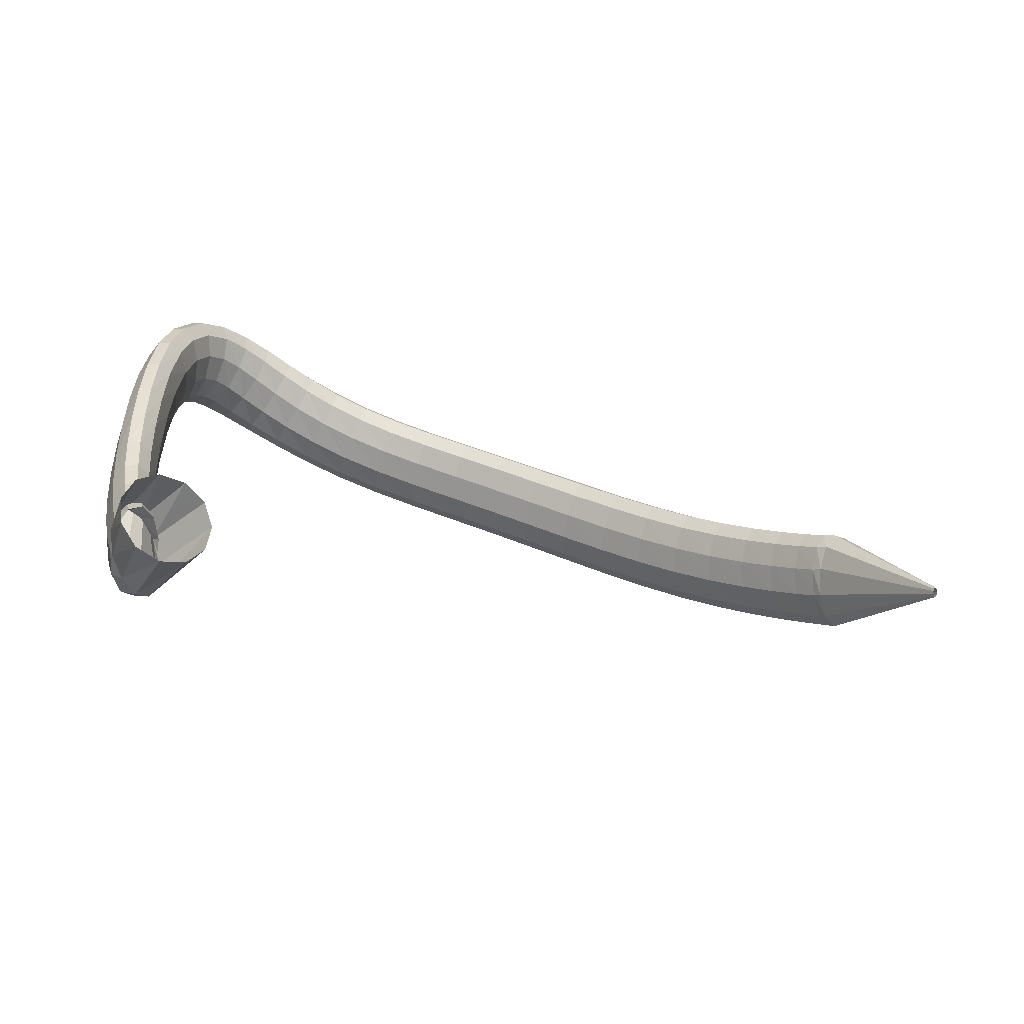
<metadata>
{"format":"obj","ext":"obj","renderer":"f3d","projection":"perspective","resolution":1024,"background":"white","views":[{"elev":50.6,"azim":-170.9,"up":"+Z"}]}
</metadata>
<code>
g tube1
v 84.61 143.9 90.04
v 84.62 144.1 89.88
v 84.68 144.3 89.79
v 84.79 144.4 89.82
v 84.9 144.4 89.94
v 84.99 144.2 90.13
v 85.02 144 90.32
v 84.99 143.8 90.45
v 84.9 143.7 90.48
v 84.78 143.6 90.4
v 84.68 143.7 90.24
v 84.61 143.9 90.04
v 91.85 135.2 79.37
v 91.84 137.4 77.7
v 92.47 139.2 76.86
v 93.53 140.2 77.12
v 94.69 139.9 78.39
v 95.57 138.6 80.28
v 95.9 136.5 82.17
v 95.57 134.4 83.48
v 94.69 132.9 83.79
v 93.54 132.6 82.99
v 92.48 133.4 81.35
v 91.85 135.2 79.37
v 93.13 134.3 78.42
v 92.97 136.4 76.69
v 93.4 138.4 75.86
v 94.28 139.5 76.19
v 95.33 139.4 77.57
v 96.22 138.2 79.56
v 96.66 136.3 81.54
v 96.52 134.2 82.87
v 95.84 132.6 83.14
v 94.83 132 82.25
v 93.82 132.7 80.49
v 93.13 134.3 78.42
v 95.07 133.2 76.96
v 94.92 135.3 75.19
v 95.34 137.2 74.34
v 96.2 138.3 74.67
v 97.21 138.3 76.08
v 98.06 137.2 78.12
v 98.48 135.3 80.14
v 98.34 133.2 81.5
v 97.67 131.6 81.78
v 96.7 131 80.87
v 95.73 131.6 79.07
v 95.07 133.2 76.96
v 97.78 131.8 75.09
v 97.67 133.8 73.28
v 98.09 135.7 72.4
v 98.91 136.8 72.73
v 99.88 136.9 74.18
v 100.7 135.8 76.27
v 101 133.9 78.35
v 100.9 131.9 79.75
v 100.2 130.3 80.03
v 99.31 129.7 79.11
v 98.39 130.2 77.26
v 97.78 131.8 75.09
v 101.1 130 73.04
v 101.1 132 71.17
v 101.5 133.9 70.26
v 102.3 135 70.6
v 103.2 135.1 72.08
v 103.9 134.1 74.23
v 104.2 132.3 76.38
v 104 130.3 77.83
v 103.4 128.7 78.12
v 102.5 128.1 77.17
v 101.7 128.5 75.28
v 101.1 130 73.04
v 104.9 128.1 71
v 104.9 130 69.07
v 105.4 131.9 68.12
v 106.2 133 68.47
v 107 133.2 69.99
v 107.6 132.2 72.2
v 107.9 130.5 74.41
v 107.6 128.5 75.91
v 107 126.9 76.22
v 106.1 126.2 75.25
v 105.4 126.7 73.3
v 104.9 128.1 71
v 109.1 126 69.1
v 109.2 127.8 67.11
v 109.7 129.7 66.14
v 110.4 130.9 66.48
v 111.2 131.1 68.04
v 111.7 130.2 70.31
v 111.8 128.5 72.58
v 111.5 126.6 74.12
v 110.9 125 74.45
v 110.1 124.3 73.46
v 109.4 124.6 71.46
v 109.1 126 69.1
v 113.6 123.8 67.42
v 113.8 125.6 65.39
v 114.3 127.4 64.39
v 115 128.6 64.74
v 115.6 128.9 66.33
v 116 128.1 68.65
v 116.1 126.5 70.97
v 115.7 124.6 72.55
v 115 123 72.89
v 114.3 122.2 71.88
v 113.8 122.5 69.84
v 113.6 123.8 67.42
v 118.3 121.6 66.02
v 118.6 123.3 63.96
v 119.1 125.1 62.94
v 119.8 126.4 63.3
v 120.3 126.7 64.91
v 120.6 125.9 67.27
v 120.5 124.4 69.63
v 120.1 122.5 71.24
v 119.5 120.9 71.58
v 118.8 120.1 70.55
v 118.4 120.4 68.48
v 118.3 121.6 66.02
v 123.2 119.4 64.9
v 123.6 121.1 62.81
v 124.1 122.9 61.79
v 124.7 124.1 62.15
v 125.2 124.5 63.79
v 125.4 123.8 66.17
v 125.2 122.3 68.55
v 124.8 120.5 70.17
v 124.1 118.9 70.52
v 123.6 118 69.48
v 123.2 118.2 67.38
v 123.2 119.4 64.9
v 128.3 117.3 64.03
v 128.7 119 61.93
v 129.2 120.8 60.91
v 129.8 122.1 61.28
v 130.2 122.4 62.93
v 130.3 121.8 65.33
v 130.1 120.3 67.72
v 129.6 118.5 69.35
v 129 116.9 69.69
v 128.5 116 68.63
v 128.3 116.2 66.52
v 128.3 117.3 64.03
v 133.6 115.3 63.38
v 134 117.1 61.28
v 134.5 118.9 60.26
v 135 120.2 60.63
v 135.3 120.6 62.29
v 135.3 120 64.7
v 135.1 118.5 67.1
v 134.6 116.7 68.73
v 134.1 115.1 69.06
v 133.6 114.2 68
v 133.5 114.3 65.88
v 133.6 115.3 63.38
v 138.8 113.6 62.95
v 139.2 115.3 60.85
v 139.7 117.1 59.83
v 140.2 118.5 60.21
v 140.4 118.9 61.88
v 140.3 118.3 64.29
v 140 116.9 66.7
v 139.6 115.1 68.32
v 139.1 113.4 68.65
v 138.7 112.5 67.59
v 138.6 112.6 65.46
v 138.8 113.6 62.95
v 144 112.2 62.8
v 144.5 113.8 60.71
v 145 115.7 59.69
v 145.3 117 60.08
v 145.4 117.5 61.74
v 145.3 116.9 64.16
v 144.9 115.5 66.56
v 144.3 113.7 68.19
v 143.9 112 68.51
v 143.7 111.1 67.44
v 143.7 111.1 65.31
v 144 112.2 62.8
v 149 110.9 63.04
v 149.6 112.6 60.96
v 150.1 114.4 59.96
v 150.4 115.8 60.35
v 150.4 116.3 62.01
v 150 115.7 64.42
v 149.4 114.3 66.8
v 148.8 112.5 68.41
v 148.4 110.9 68.72
v 148.3 109.9 67.65
v 148.5 109.9 65.54
v 149 110.9 63.04
v 153.7 109.9 63.76
v 154.5 111.5 61.73
v 155.1 113.3 60.76
v 155.3 114.7 61.15
v 155.1 115.2 62.79
v 154.4 114.7 65.15
v 153.6 113.4 67.48
v 152.9 111.6 69.04
v 152.5 109.9 69.34
v 152.5 108.9 68.28
v 153 108.9 66.2
v 153.7 109.9 63.76
v 158 109 64.96
v 159.1 110.7 63.03
v 159.7 112.5 62.12
v 159.8 113.9 62.53
v 159.4 114.4 64.11
v 158.5 113.9 66.37
v 157.4 112.5 68.6
v 156.5 110.7 70.08
v 156.1 109.1 70.34
v 156.3 108.1 69.31
v 157 108.1 67.3
v 158 109 64.96
v 162 108.4 66.61
v 163.2 110.1 64.81
v 163.9 111.9 63.99
v 163.8 113.3 64.39
v 163.1 113.8 65.89
v 162 113.3 68.02
v 160.7 111.9 70.1
v 159.7 110 71.47
v 159.4 108.4 71.69
v 159.8 107.4 70.69
v 160.7 107.4 68.8
v 162 108.4 66.61
v 165.6 108.1 68.6
v 166.8 109.9 66.96
v 167.4 111.8 66.22
v 167.2 113.2 66.61
v 166.3 113.6 68
v 164.9 113 69.96
v 163.5 111.4 71.87
v 162.5 109.5 73.11
v 162.3 107.8 73.29
v 162.9 106.8 72.36
v 164.1 106.9 70.61
v 165.6 108.1 68.6
v 168.7 108.3 70.86
v 169.8 110.3 69.35
v 170.2 112.2 68.65
v 169.8 113.6 68.99
v 168.6 113.8 70.25
v 167.1 113 72.04
v 165.8 111.2 73.79
v 165 109.2 74.94
v 165 107.4 75.13
v 165.9 106.6 74.3
v 167.2 106.9 72.71
v 168.7 108.3 70.86
v 171.4 109.1 73.31
v 172.2 111.2 71.8
v 172.2 113.2 71.04
v 171.5 114.4 71.25
v 170.2 114.5 72.39
v 168.7 113.3 74.08
v 167.6 111.4 75.79
v 167.2 109.2 76.97
v 167.6 107.6 77.26
v 168.7 106.9 76.56
v 170.1 107.5 75.08
v 171.4 109.1 73.31
v 173.5 110.6 75.79
v 173.9 112.7 74.07
v 173.5 114.5 73.07
v 172.4 115.5 73.1
v 171.1 115.4 74.16
v 169.8 114.1 75.91
v 169.1 112.1 77.79
v 169.1 110.1 79.21
v 169.9 108.6 79.71
v 171.1 108.2 79.14
v 172.5 108.9 77.68
v 173.5 110.6 75.79
v 175 112.8 78.08
v 175 114.6 76
v 174.2 116.1 74.66
v 173 116.8 74.48
v 171.6 116.5 75.53
v 170.6 115.4 77.47
v 170.2 113.7 79.68
v 170.6 112 81.46
v 171.6 110.8 82.25
v 173 110.6 81.8
v 174.3 111.3 80.24
v 175 112.8 78.08
v 175.9 115.7 79.99
v 175.7 117 77.57
v 174.8 118 75.93
v 173.5 118.5 75.58
v 172.1 118.2 76.63
v 171.2 117.3 78.76
v 171 116 81.27
v 171.5 114.9 83.39
v 172.7 114.1 84.43
v 174.1 114 84.06
v 175.3 114.6 82.4
v 175.9 115.7 79.99
v 176.3 119.2 81.43
v 176.1 120 78.82
v 175.2 120.6 76.99
v 173.9 120.9 76.52
v 172.5 120.6 77.55
v 171.5 120 79.77
v 171.3 119.2 82.46
v 171.9 118.5 84.77
v 173 118 85.97
v 174.5 118 85.68
v 175.7 118.5 83.98
v 176.3 119.2 81.43
v 176.3 123.3 82.43
v 176.2 123.8 79.74
v 175.4 124.1 77.82
v 174.1 124.2 77.27
v 172.6 123.9 78.27
v 171.6 123.5 80.5
v 171.3 123 83.25
v 171.8 122.6 85.65
v 172.9 122.4 86.94
v 174.4 122.5 86.71
v 175.6 122.8 85.03
v 176.3 123.3 82.43
v 176.1 127.8 83.12
v 176.1 128.1 80.41
v 175.3 128.3 78.43
v 174 128.2 77.83
v 172.5 128 78.79
v 171.4 127.6 81
v 171 127.2 83.76
v 171.5 127 86.2
v 172.6 126.9 87.54
v 174 127.1 87.36
v 175.3 127.4 85.71
v 176.1 127.8 83.12
v 175.5 132.4 83.68
v 175.6 132.8 80.96
v 174.9 132.9 78.97
v 173.6 132.8 78.33
v 172.1 132.5 79.24
v 171 132.1 81.42
v 170.5 131.7 84.17
v 170.9 131.5 86.62
v 171.9 131.4 88
v 173.4 131.7 87.86
v 174.7 132 86.25
v 175.5 132.4 83.68
v 174.7 137.1 84.31
v 174.8 137.6 81.62
v 174.1 137.7 79.62
v 172.9 137.6 78.94
v 171.4 137.2 79.81
v 170.3 136.6 81.94
v 169.8 136.1 84.67
v 170.1 135.7 87.11
v 171.1 135.7 88.51
v 172.5 136 88.41
v 173.9 136.5 86.84
v 174.7 137.1 84.31
v 173.7 141.5 85.19
v 173.8 142.1 82.54
v 173.1 142.4 80.55
v 171.8 142.2 79.85
v 170.4 141.7 80.67
v 169.3 140.9 82.73
v 168.8 140.1 85.4
v 169.1 139.6 87.82
v 170.2 139.5 89.22
v 171.6 139.9 89.16
v 172.9 140.6 87.66
v 173.7 141.5 85.19
v 172.5 145.2 86.34
v 172.6 146.1 83.77
v 171.8 146.6 81.82
v 170.6 146.4 81.1
v 169.2 145.6 81.85
v 168.2 144.6 83.83
v 167.7 143.5 86.4
v 168.1 142.8 88.76
v 169.1 142.7 90.15
v 170.5 143.1 90.13
v 171.8 144.1 88.71
v 172.5 145.2 86.34
v 171.3 148.2 87.64
v 171.3 149.4 85.17
v 170.5 150 83.27
v 169.3 149.8 82.54
v 167.9 148.9 83.22
v 167 147.5 85.09
v 166.6 146.2 87.56
v 167.1 145.3 89.83
v 168.1 145.1 91.2
v 169.5 145.7 91.22
v 170.7 146.8 89.9
v 171.3 148.2 87.64
v 170.3 150.3 88.82
v 170.2 151.7 86.44
v 169.4 152.4 84.59
v 168.1 152.2 83.87
v 166.9 151.2 84.49
v 166 149.7 86.27
v 165.7 148.2 88.63
v 166.2 147.1 90.84
v 167.3 146.9 92.18
v 168.6 147.5 92.23
v 169.7 148.8 90.98
v 170.3 150.3 88.82
v 169.6 151.6 89.64
v 169.5 153 87.31
v 168.6 153.8 85.49
v 167.4 153.6 84.77
v 166.1 152.5 85.36
v 165.3 150.9 87.08
v 165.1 149.3 89.39
v 165.6 148.2 91.55
v 166.7 147.9 92.87
v 168 148.6 92.94
v 169.1 150 91.74
v 169.6 151.6 89.64
v 169 152.6 90.23
v 167.5 154.7 89.08
v 166 155.6 87.97
v 164.8 155.2 87.25
v 164.4 153.5 87.15
v 164.8 151.1 87.7
v 166 148.8 88.73
v 167.5 147.2 89.91
v 168.9 147 90.86
v 169.8 148 91.29
v 169.8 150.2 91.06
v 169 152.6 90.23
v 166.2 154.5 98.32
v 164.4 156.3 97.06
v 162 156.6 95.54
v 159.9 155.4 94.23
v 158.6 152.9 93.54
v 158.6 150.1 93.71
v 159.9 147.8 94.67
v 162 146.7 96.12
v 164.4 147.2 97.6
v 166.2 149.1 98.64
v 166.8 151.8 98.91
v 166.2 154.5 98.32
f 1 2 14
f 14 13 1
f 2 3 15
f 15 14 2
f 3 4 16
f 16 15 3
f 4 5 17
f 17 16 4
f 5 6 18
f 18 17 5
f 6 7 19
f 19 18 6
f 7 8 20
f 20 19 7
f 8 9 21
f 21 20 8
f 9 10 22
f 22 21 9
f 10 11 23
f 23 22 10
f 11 12 24
f 24 23 11
f 13 14 26
f 26 25 13
f 14 15 27
f 27 26 14
f 15 16 28
f 28 27 15
f 16 17 29
f 29 28 16
f 17 18 30
f 30 29 17
f 18 19 31
f 31 30 18
f 19 20 32
f 32 31 19
f 20 21 33
f 33 32 20
f 21 22 34
f 34 33 21
f 22 23 35
f 35 34 22
f 23 24 36
f 36 35 23
f 25 26 38
f 38 37 25
f 26 27 39
f 39 38 26
f 27 28 40
f 40 39 27
f 28 29 41
f 41 40 28
f 29 30 42
f 42 41 29
f 30 31 43
f 43 42 30
f 31 32 44
f 44 43 31
f 32 33 45
f 45 44 32
f 33 34 46
f 46 45 33
f 34 35 47
f 47 46 34
f 35 36 48
f 48 47 35
f 37 38 50
f 50 49 37
f 38 39 51
f 51 50 38
f 39 40 52
f 52 51 39
f 40 41 53
f 53 52 40
f 41 42 54
f 54 53 41
f 42 43 55
f 55 54 42
f 43 44 56
f 56 55 43
f 44 45 57
f 57 56 44
f 45 46 58
f 58 57 45
f 46 47 59
f 59 58 46
f 47 48 60
f 60 59 47
f 49 50 62
f 62 61 49
f 50 51 63
f 63 62 50
f 51 52 64
f 64 63 51
f 52 53 65
f 65 64 52
f 53 54 66
f 66 65 53
f 54 55 67
f 67 66 54
f 55 56 68
f 68 67 55
f 56 57 69
f 69 68 56
f 57 58 70
f 70 69 57
f 58 59 71
f 71 70 58
f 59 60 72
f 72 71 59
f 61 62 74
f 74 73 61
f 62 63 75
f 75 74 62
f 63 64 76
f 76 75 63
f 64 65 77
f 77 76 64
f 65 66 78
f 78 77 65
f 66 67 79
f 79 78 66
f 67 68 80
f 80 79 67
f 68 69 81
f 81 80 68
f 69 70 82
f 82 81 69
f 70 71 83
f 83 82 70
f 71 72 84
f 84 83 71
f 73 74 86
f 86 85 73
f 74 75 87
f 87 86 74
f 75 76 88
f 88 87 75
f 76 77 89
f 89 88 76
f 77 78 90
f 90 89 77
f 78 79 91
f 91 90 78
f 79 80 92
f 92 91 79
f 80 81 93
f 93 92 80
f 81 82 94
f 94 93 81
f 82 83 95
f 95 94 82
f 83 84 96
f 96 95 83
f 85 86 98
f 98 97 85
f 86 87 99
f 99 98 86
f 87 88 100
f 100 99 87
f 88 89 101
f 101 100 88
f 89 90 102
f 102 101 89
f 90 91 103
f 103 102 90
f 91 92 104
f 104 103 91
f 92 93 105
f 105 104 92
f 93 94 106
f 106 105 93
f 94 95 107
f 107 106 94
f 95 96 108
f 108 107 95
f 97 98 110
f 110 109 97
f 98 99 111
f 111 110 98
f 99 100 112
f 112 111 99
f 100 101 113
f 113 112 100
f 101 102 114
f 114 113 101
f 102 103 115
f 115 114 102
f 103 104 116
f 116 115 103
f 104 105 117
f 117 116 104
f 105 106 118
f 118 117 105
f 106 107 119
f 119 118 106
f 107 108 120
f 120 119 107
f 109 110 122
f 122 121 109
f 110 111 123
f 123 122 110
f 111 112 124
f 124 123 111
f 112 113 125
f 125 124 112
f 113 114 126
f 126 125 113
f 114 115 127
f 127 126 114
f 115 116 128
f 128 127 115
f 116 117 129
f 129 128 116
f 117 118 130
f 130 129 117
f 118 119 131
f 131 130 118
f 119 120 132
f 132 131 119
f 121 122 134
f 134 133 121
f 122 123 135
f 135 134 122
f 123 124 136
f 136 135 123
f 124 125 137
f 137 136 124
f 125 126 138
f 138 137 125
f 126 127 139
f 139 138 126
f 127 128 140
f 140 139 127
f 128 129 141
f 141 140 128
f 129 130 142
f 142 141 129
f 130 131 143
f 143 142 130
f 131 132 144
f 144 143 131
f 133 134 146
f 146 145 133
f 134 135 147
f 147 146 134
f 135 136 148
f 148 147 135
f 136 137 149
f 149 148 136
f 137 138 150
f 150 149 137
f 138 139 151
f 151 150 138
f 139 140 152
f 152 151 139
f 140 141 153
f 153 152 140
f 141 142 154
f 154 153 141
f 142 143 155
f 155 154 142
f 143 144 156
f 156 155 143
f 145 146 158
f 158 157 145
f 146 147 159
f 159 158 146
f 147 148 160
f 160 159 147
f 148 149 161
f 161 160 148
f 149 150 162
f 162 161 149
f 150 151 163
f 163 162 150
f 151 152 164
f 164 163 151
f 152 153 165
f 165 164 152
f 153 154 166
f 166 165 153
f 154 155 167
f 167 166 154
f 155 156 168
f 168 167 155
f 157 158 170
f 170 169 157
f 158 159 171
f 171 170 158
f 159 160 172
f 172 171 159
f 160 161 173
f 173 172 160
f 161 162 174
f 174 173 161
f 162 163 175
f 175 174 162
f 163 164 176
f 176 175 163
f 164 165 177
f 177 176 164
f 165 166 178
f 178 177 165
f 166 167 179
f 179 178 166
f 167 168 180
f 180 179 167
f 169 170 182
f 182 181 169
f 170 171 183
f 183 182 170
f 171 172 184
f 184 183 171
f 172 173 185
f 185 184 172
f 173 174 186
f 186 185 173
f 174 175 187
f 187 186 174
f 175 176 188
f 188 187 175
f 176 177 189
f 189 188 176
f 177 178 190
f 190 189 177
f 178 179 191
f 191 190 178
f 179 180 192
f 192 191 179
f 181 182 194
f 194 193 181
f 182 183 195
f 195 194 182
f 183 184 196
f 196 195 183
f 184 185 197
f 197 196 184
f 185 186 198
f 198 197 185
f 186 187 199
f 199 198 186
f 187 188 200
f 200 199 187
f 188 189 201
f 201 200 188
f 189 190 202
f 202 201 189
f 190 191 203
f 203 202 190
f 191 192 204
f 204 203 191
f 193 194 206
f 206 205 193
f 194 195 207
f 207 206 194
f 195 196 208
f 208 207 195
f 196 197 209
f 209 208 196
f 197 198 210
f 210 209 197
f 198 199 211
f 211 210 198
f 199 200 212
f 212 211 199
f 200 201 213
f 213 212 200
f 201 202 214
f 214 213 201
f 202 203 215
f 215 214 202
f 203 204 216
f 216 215 203
f 205 206 218
f 218 217 205
f 206 207 219
f 219 218 206
f 207 208 220
f 220 219 207
f 208 209 221
f 221 220 208
f 209 210 222
f 222 221 209
f 210 211 223
f 223 222 210
f 211 212 224
f 224 223 211
f 212 213 225
f 225 224 212
f 213 214 226
f 226 225 213
f 214 215 227
f 227 226 214
f 215 216 228
f 228 227 215
f 217 218 230
f 230 229 217
f 218 219 231
f 231 230 218
f 219 220 232
f 232 231 219
f 220 221 233
f 233 232 220
f 221 222 234
f 234 233 221
f 222 223 235
f 235 234 222
f 223 224 236
f 236 235 223
f 224 225 237
f 237 236 224
f 225 226 238
f 238 237 225
f 226 227 239
f 239 238 226
f 227 228 240
f 240 239 227
f 229 230 242
f 242 241 229
f 230 231 243
f 243 242 230
f 231 232 244
f 244 243 231
f 232 233 245
f 245 244 232
f 233 234 246
f 246 245 233
f 234 235 247
f 247 246 234
f 235 236 248
f 248 247 235
f 236 237 249
f 249 248 236
f 237 238 250
f 250 249 237
f 238 239 251
f 251 250 238
f 239 240 252
f 252 251 239
f 241 242 254
f 254 253 241
f 242 243 255
f 255 254 242
f 243 244 256
f 256 255 243
f 244 245 257
f 257 256 244
f 245 246 258
f 258 257 245
f 246 247 259
f 259 258 246
f 247 248 260
f 260 259 247
f 248 249 261
f 261 260 248
f 249 250 262
f 262 261 249
f 250 251 263
f 263 262 250
f 251 252 264
f 264 263 251
f 253 254 266
f 266 265 253
f 254 255 267
f 267 266 254
f 255 256 268
f 268 267 255
f 256 257 269
f 269 268 256
f 257 258 270
f 270 269 257
f 258 259 271
f 271 270 258
f 259 260 272
f 272 271 259
f 260 261 273
f 273 272 260
f 261 262 274
f 274 273 261
f 262 263 275
f 275 274 262
f 263 264 276
f 276 275 263
f 265 266 278
f 278 277 265
f 266 267 279
f 279 278 266
f 267 268 280
f 280 279 267
f 268 269 281
f 281 280 268
f 269 270 282
f 282 281 269
f 270 271 283
f 283 282 270
f 271 272 284
f 284 283 271
f 272 273 285
f 285 284 272
f 273 274 286
f 286 285 273
f 274 275 287
f 287 286 274
f 275 276 288
f 288 287 275
f 277 278 290
f 290 289 277
f 278 279 291
f 291 290 278
f 279 280 292
f 292 291 279
f 280 281 293
f 293 292 280
f 281 282 294
f 294 293 281
f 282 283 295
f 295 294 282
f 283 284 296
f 296 295 283
f 284 285 297
f 297 296 284
f 285 286 298
f 298 297 285
f 286 287 299
f 299 298 286
f 287 288 300
f 300 299 287
f 289 290 302
f 302 301 289
f 290 291 303
f 303 302 290
f 291 292 304
f 304 303 291
f 292 293 305
f 305 304 292
f 293 294 306
f 306 305 293
f 294 295 307
f 307 306 294
f 295 296 308
f 308 307 295
f 296 297 309
f 309 308 296
f 297 298 310
f 310 309 297
f 298 299 311
f 311 310 298
f 299 300 312
f 312 311 299
f 301 302 314
f 314 313 301
f 302 303 315
f 315 314 302
f 303 304 316
f 316 315 303
f 304 305 317
f 317 316 304
f 305 306 318
f 318 317 305
f 306 307 319
f 319 318 306
f 307 308 320
f 320 319 307
f 308 309 321
f 321 320 308
f 309 310 322
f 322 321 309
f 310 311 323
f 323 322 310
f 311 312 324
f 324 323 311
f 313 314 326
f 326 325 313
f 314 315 327
f 327 326 314
f 315 316 328
f 328 327 315
f 316 317 329
f 329 328 316
f 317 318 330
f 330 329 317
f 318 319 331
f 331 330 318
f 319 320 332
f 332 331 319
f 320 321 333
f 333 332 320
f 321 322 334
f 334 333 321
f 322 323 335
f 335 334 322
f 323 324 336
f 336 335 323
f 325 326 338
f 338 337 325
f 326 327 339
f 339 338 326
f 327 328 340
f 340 339 327
f 328 329 341
f 341 340 328
f 329 330 342
f 342 341 329
f 330 331 343
f 343 342 330
f 331 332 344
f 344 343 331
f 332 333 345
f 345 344 332
f 333 334 346
f 346 345 333
f 334 335 347
f 347 346 334
f 335 336 348
f 348 347 335
f 337 338 350
f 350 349 337
f 338 339 351
f 351 350 338
f 339 340 352
f 352 351 339
f 340 341 353
f 353 352 340
f 341 342 354
f 354 353 341
f 342 343 355
f 355 354 342
f 343 344 356
f 356 355 343
f 344 345 357
f 357 356 344
f 345 346 358
f 358 357 345
f 346 347 359
f 359 358 346
f 347 348 360
f 360 359 347
f 349 350 362
f 362 361 349
f 350 351 363
f 363 362 350
f 351 352 364
f 364 363 351
f 352 353 365
f 365 364 352
f 353 354 366
f 366 365 353
f 354 355 367
f 367 366 354
f 355 356 368
f 368 367 355
f 356 357 369
f 369 368 356
f 357 358 370
f 370 369 357
f 358 359 371
f 371 370 358
f 359 360 372
f 372 371 359
f 361 362 374
f 374 373 361
f 362 363 375
f 375 374 362
f 363 364 376
f 376 375 363
f 364 365 377
f 377 376 364
f 365 366 378
f 378 377 365
f 366 367 379
f 379 378 366
f 367 368 380
f 380 379 367
f 368 369 381
f 381 380 368
f 369 370 382
f 382 381 369
f 370 371 383
f 383 382 370
f 371 372 384
f 384 383 371
f 373 374 386
f 386 385 373
f 374 375 387
f 387 386 374
f 375 376 388
f 388 387 375
f 376 377 389
f 389 388 376
f 377 378 390
f 390 389 377
f 378 379 391
f 391 390 378
f 379 380 392
f 392 391 379
f 380 381 393
f 393 392 380
f 381 382 394
f 394 393 381
f 382 383 395
f 395 394 382
f 383 384 396
f 396 395 383
f 385 386 398
f 398 397 385
f 386 387 399
f 399 398 386
f 387 388 400
f 400 399 387
f 388 389 401
f 401 400 388
f 389 390 402
f 402 401 389
f 390 391 403
f 403 402 390
f 391 392 404
f 404 403 391
f 392 393 405
f 405 404 392
f 393 394 406
f 406 405 393
f 394 395 407
f 407 406 394
f 395 396 408
f 408 407 395
f 397 398 410
f 410 409 397
f 398 399 411
f 411 410 398
f 399 400 412
f 412 411 399
f 400 401 413
f 413 412 400
f 401 402 414
f 414 413 401
f 402 403 415
f 415 414 402
f 403 404 416
f 416 415 403
f 404 405 417
f 417 416 404
f 405 406 418
f 418 417 405
f 406 407 419
f 419 418 406
f 407 408 420
f 420 419 407
f 409 410 422
f 422 421 409
f 410 411 423
f 423 422 410
f 411 412 424
f 424 423 411
f 412 413 425
f 425 424 412
f 413 414 426
f 426 425 413
f 414 415 427
f 427 426 414
f 415 416 428
f 428 427 415
f 416 417 429
f 429 428 416
f 417 418 430
f 430 429 417
f 418 419 431
f 431 430 418
f 419 420 432
f 432 431 419
f 421 422 434
f 434 433 421
f 422 423 435
f 435 434 422
f 423 424 436
f 436 435 423
f 424 425 437
f 437 436 424
f 425 426 438
f 438 437 425
f 426 427 439
f 439 438 426
f 427 428 440
f 440 439 427
f 428 429 441
f 441 440 428
f 429 430 442
f 442 441 429
f 430 431 443
f 443 442 430
f 431 432 444
f 444 443 431
g

</code>
